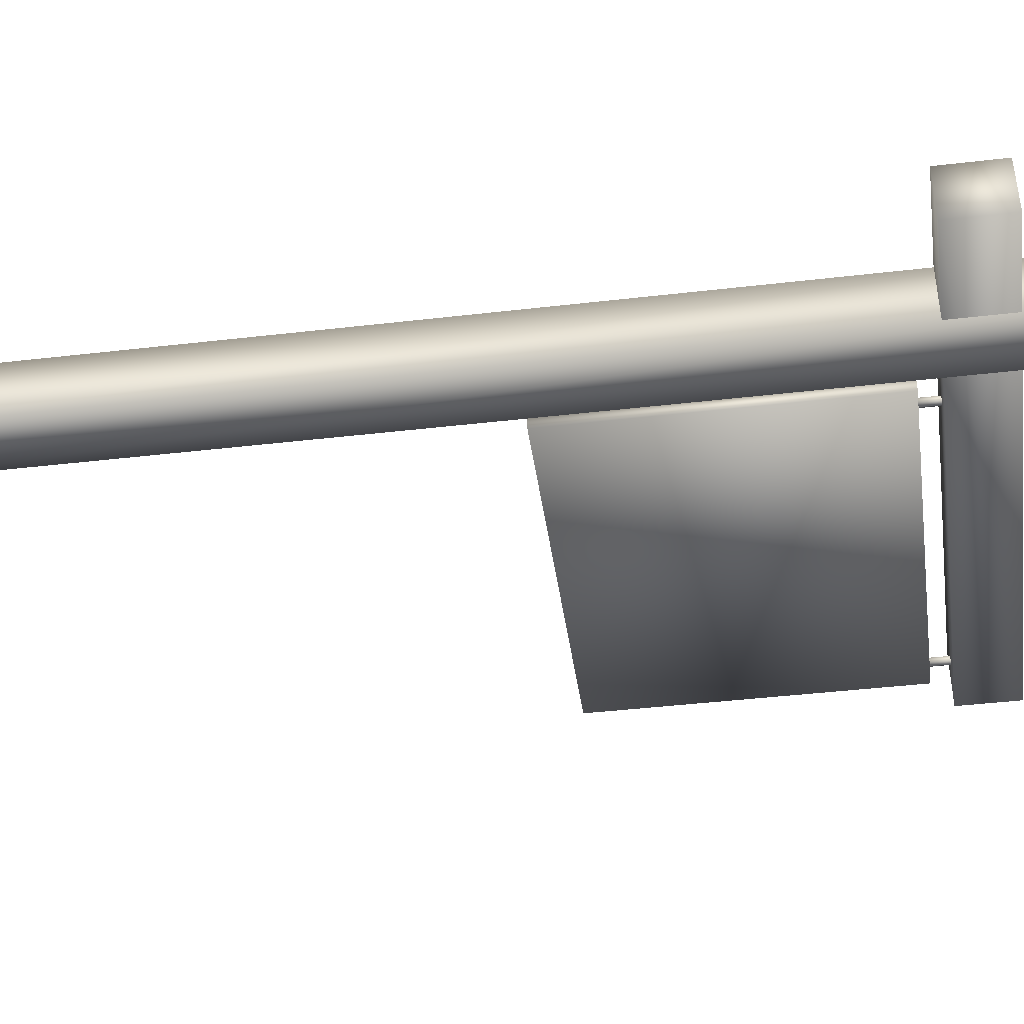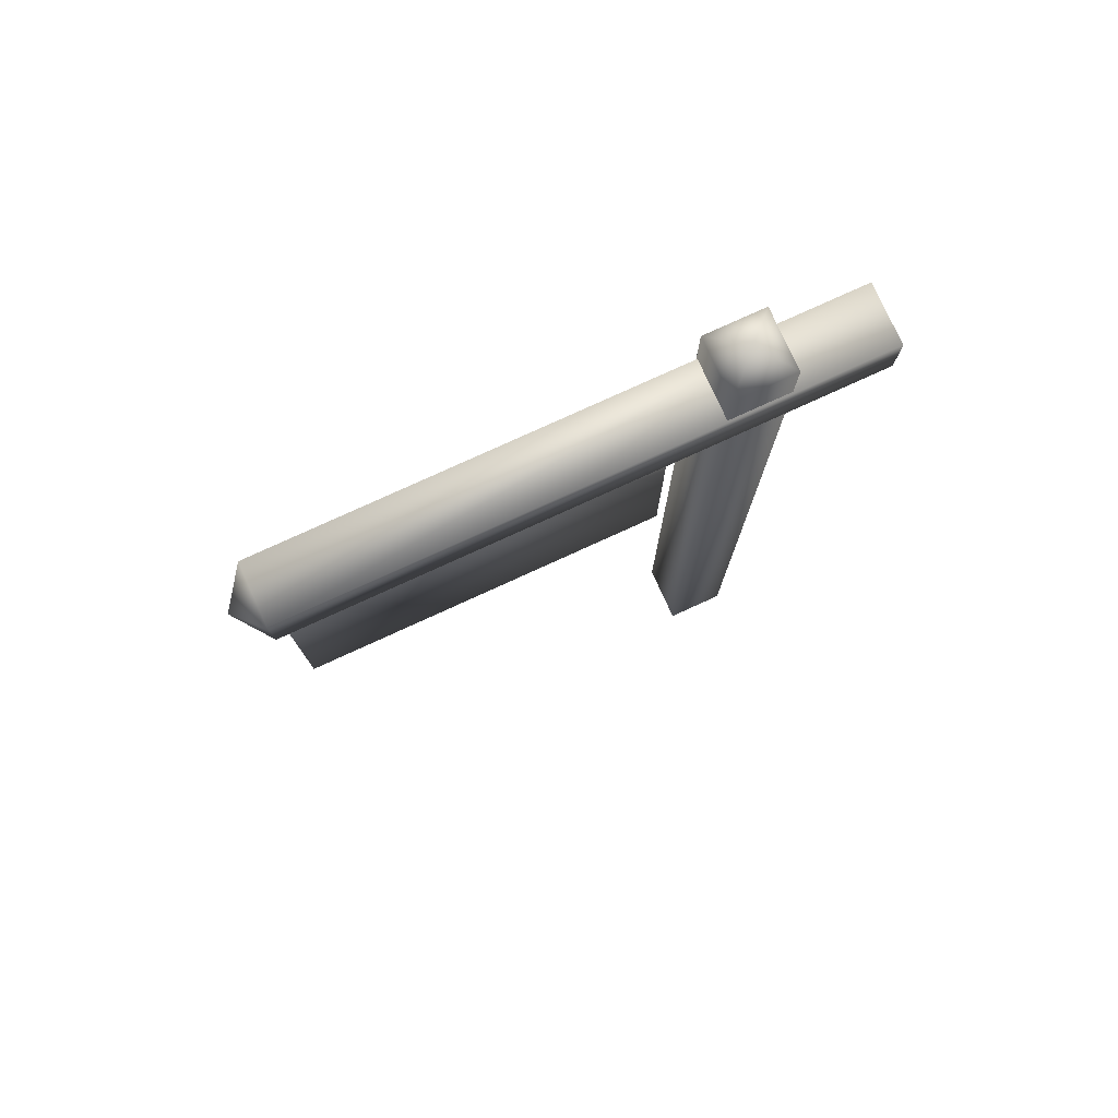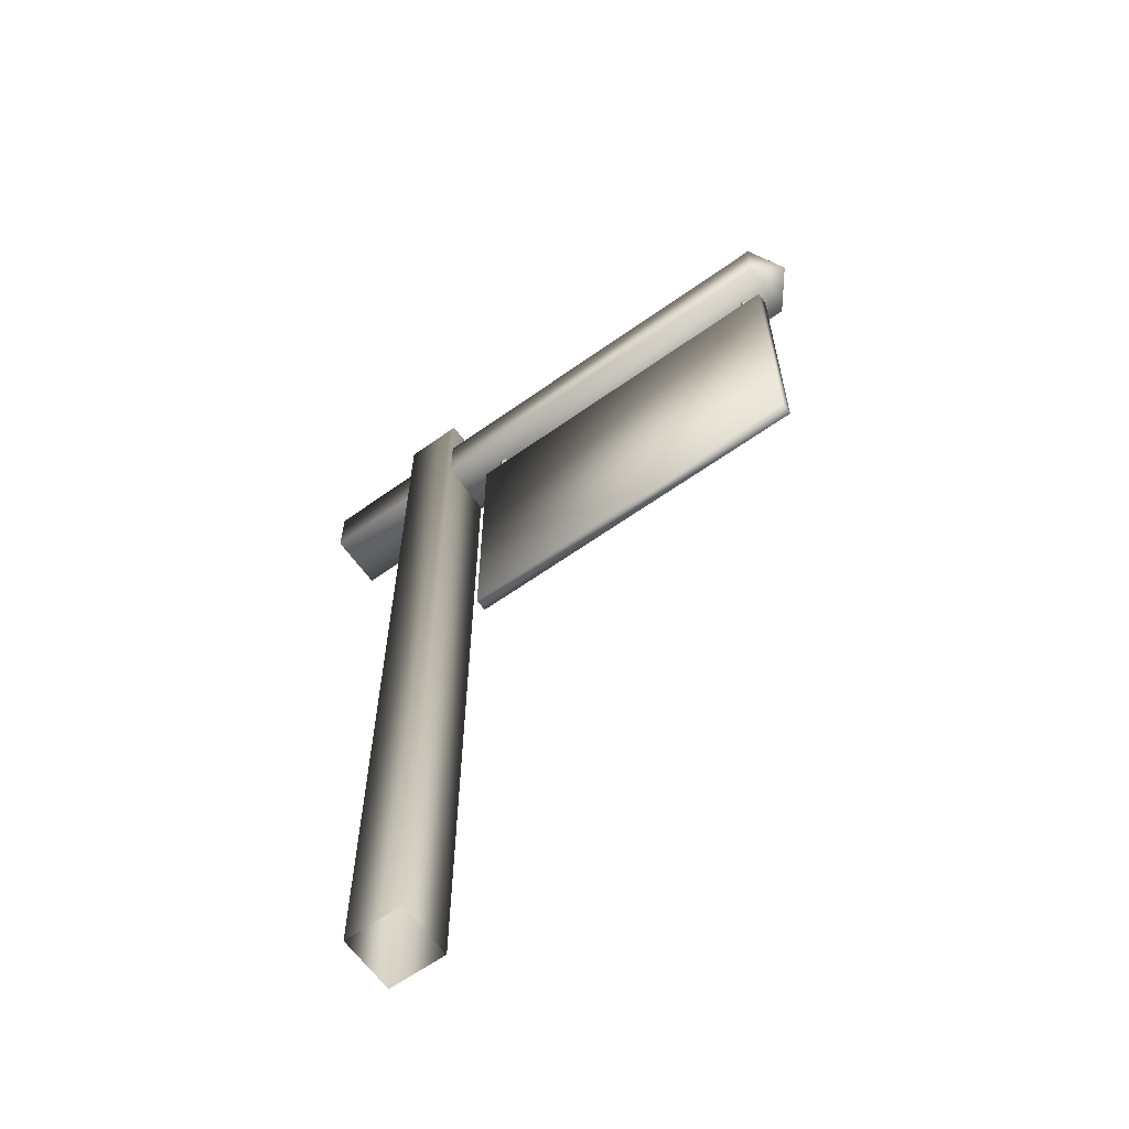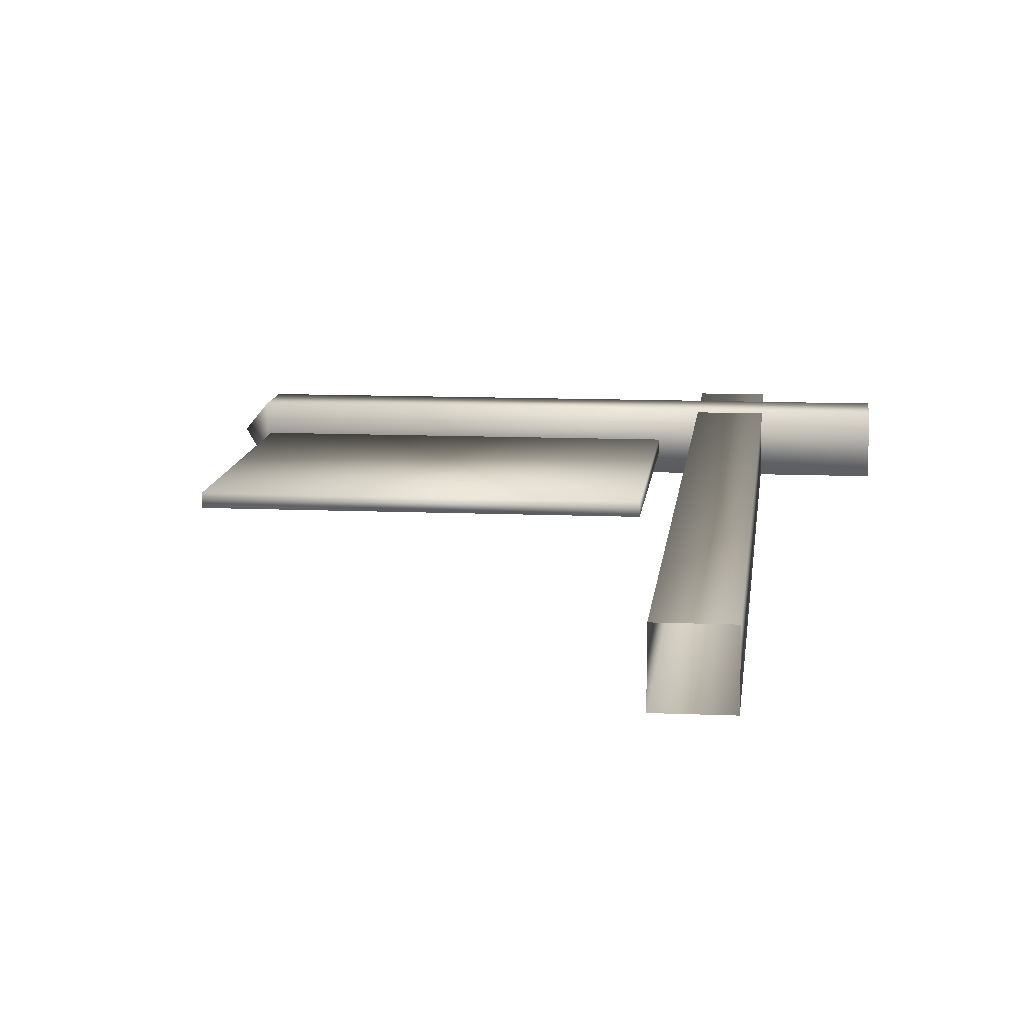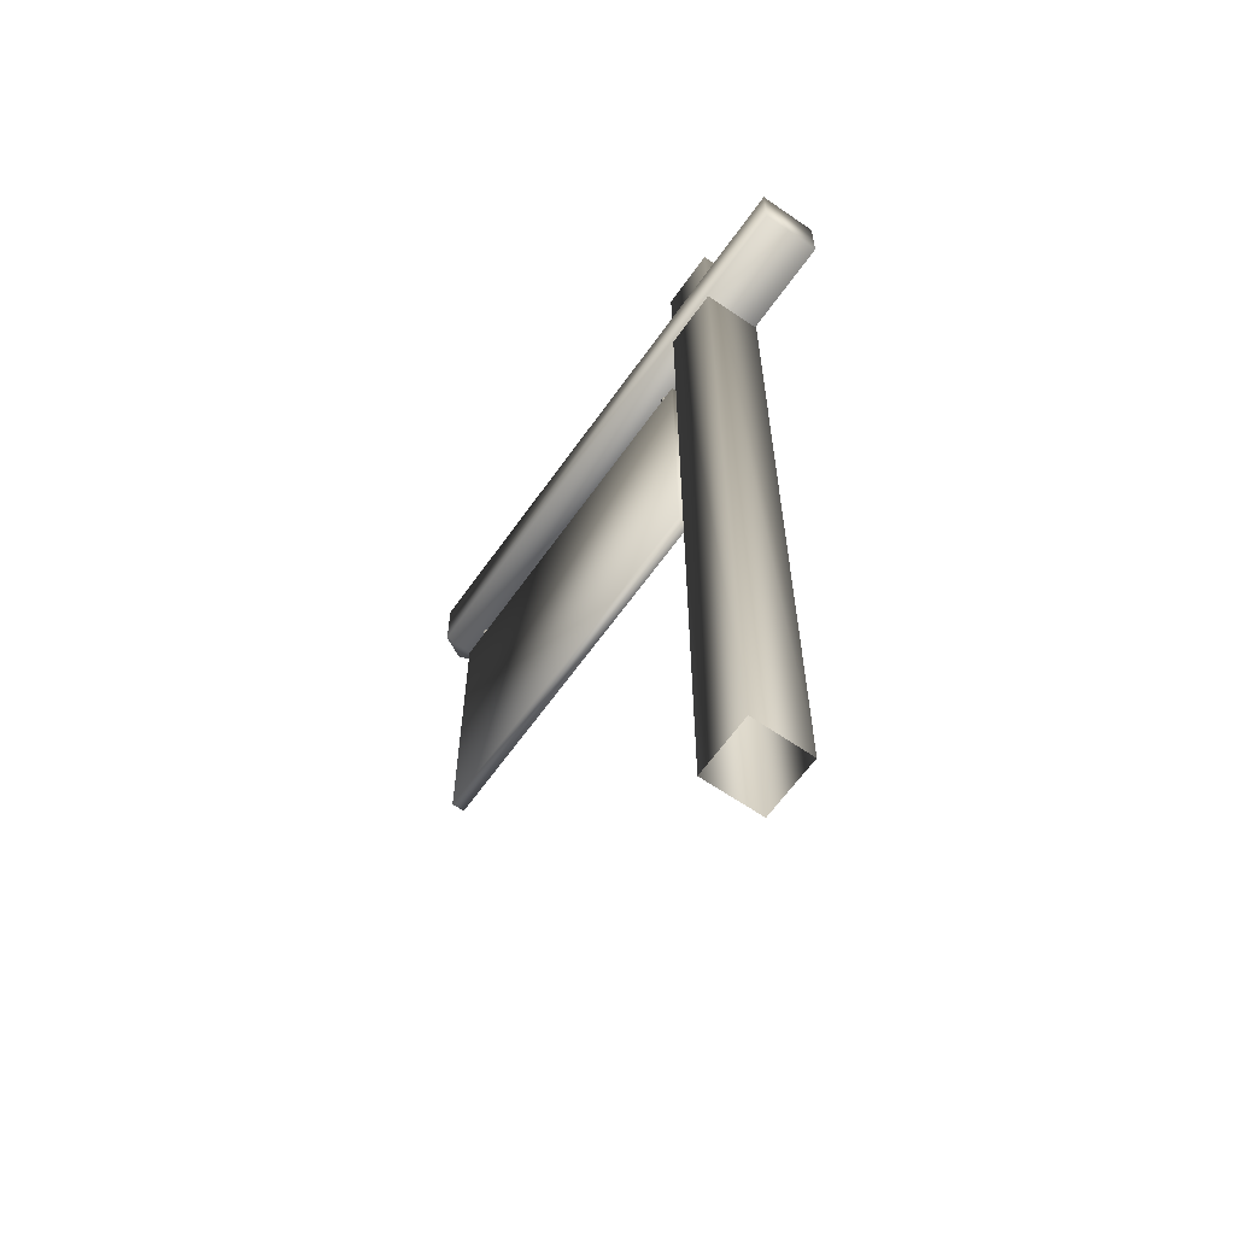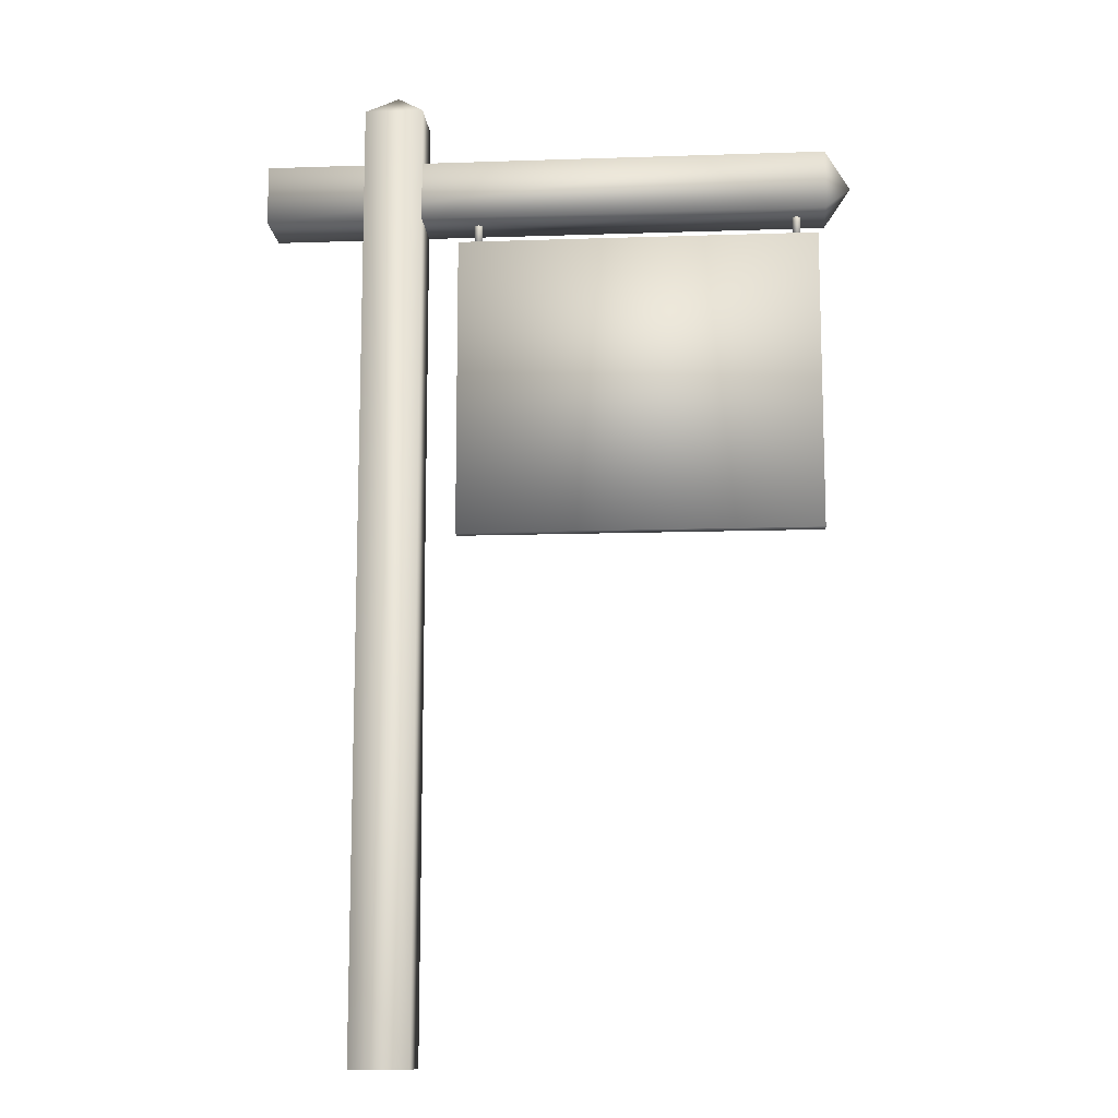
<metadata>
{"format":"obj","ext":"obj","renderer":"f3d","projection":"perspective","resolution":1024,"background":"white","views":[{"elev":-42.2,"azim":98.0,"up":"+Z"},{"elev":78.4,"azim":-24.5,"up":"+Y"},{"elev":-63.2,"azim":-144.3,"up":"+Y"},{"elev":11.2,"azim":6.0,"up":"+Z"},{"elev":-62.8,"azim":54.9,"up":"+Y"},{"elev":-12.3,"azim":-175.5,"up":"+Y"}]}
</metadata>
<code>
v 0.3901 0.815 0.05763
v 0.3936 0.815 0.0556
v 0.3936 0.815 0.05154
v 0.3901 0.815 0.04951
v 0.3865 0.815 0.05154
v 0.3865 0.815 0.0556
v 0.3901 0.8477 0.05763
v 0.3936 0.8477 0.0556
v 0.3936 0.8477 0.05154
v 0.3901 0.8477 0.04951
v 0.3865 0.8477 0.05154
v 0.3865 0.8477 0.0556
v 0.07777 0.815 0.05763
v 0.08129 0.815 0.0556
v 0.08129 0.815 0.05154
v 0.07777 0.815 0.04951
v 0.07426 0.815 0.05154
v 0.07425 0.815 0.0556
v 0.07425 0.8477 0.0556
v 0.07426 0.8477 0.05154
v 0.07777 0.8477 0.04951
v 0.08129 0.8477 0.05154
v 0.08129 0.8477 0.0556
v 0.07777 0.8477 0.05763
v 0.0501 0.8944 0.02662
v 0.5964 0.8943 0.02664
v 0.5964 0.8943 0.08378
v 0.0501 0.8944 0.08376
v 0.0501 0.8372 0.02662
v 0.5964 0.8372 0.02664
v 0.5964 0.8372 0.08378
v 0.0501 0.8372 0.08376
v 0.025 0.8658 0.05519
v 0.5006 0.9499 0.025
v 0.5006 0.9499 0.08214
v 0.4434 0.9499 0.025
v 0.4434 0.9499 0.08214
v 0.472 0.975 0.05357
v 0.4097 0.8195 0.05969
v 0.4097 0.5256 0.05969
v 0.05703 0.5256 0.05969
v 0.05703 0.8195 0.05969
v 0.4097 0.8195 0.04745
v 0.4097 0.5256 0.04745
v 0.05703 0.5256 0.04745
v 0.05703 0.8195 0.04745
v 0.5006 0.025 0.025
v 0.5006 0.025 0.08214
v 0.4434 0.025 0.025
v 0.4434 0.025 0.08214
f 2 3 1
f 3 4 1
f 4 5 1
f 5 6 1
f 11 10 12
f 10 9 12
f 9 8 12
f 8 7 12
f 7 8 1
f 8 2 1
f 8 9 2
f 9 3 2
f 9 10 3
f 10 4 3
f 10 11 4
f 11 5 4
f 11 12 5
f 12 6 5
f 12 7 6
f 7 1 6
f 14 15 13
f 15 16 13
f 16 17 13
f 17 18 13
f 20 21 19
f 21 22 19
f 22 23 19
f 23 24 19
f 24 23 13
f 23 14 13
f 23 22 14
f 22 15 14
f 22 21 15
f 21 16 15
f 21 20 16
f 20 17 16
f 20 19 17
f 19 18 17
f 19 24 18
f 24 13 18
f 31 32 27
f 32 28 27
f 26 25 30
f 25 29 30
f 29 25 33
f 28 32 33
f 36 34 38
f 35 37 38
f 27 28 26
f 28 25 26
f 30 29 31
f 29 32 31
f 25 28 33
f 32 29 33
f 40 41 39
f 41 42 39
f 45 44 46
f 44 43 46
f 41 45 42
f 45 46 42
f 39 42 43
f 42 46 43
f 44 40 43
f 40 39 43
f 44 45 40
f 45 41 40
f 50 37 48
f 37 35 48
f 47 34 49
f 34 36 49
f 31 27 30
f 27 26 30
f 48 35 47
f 35 34 47
f 49 36 50
f 36 37 50
f 34 35 38
f 37 36 38

</code>
